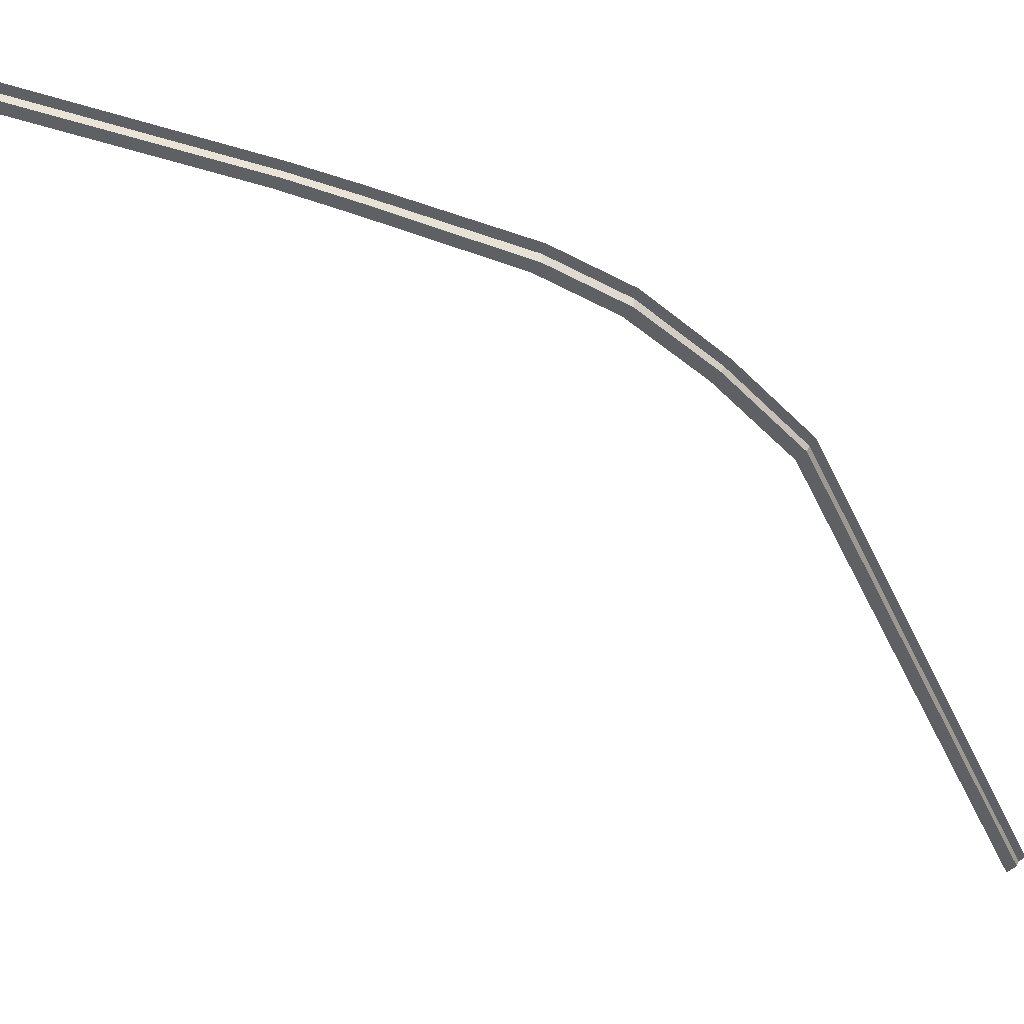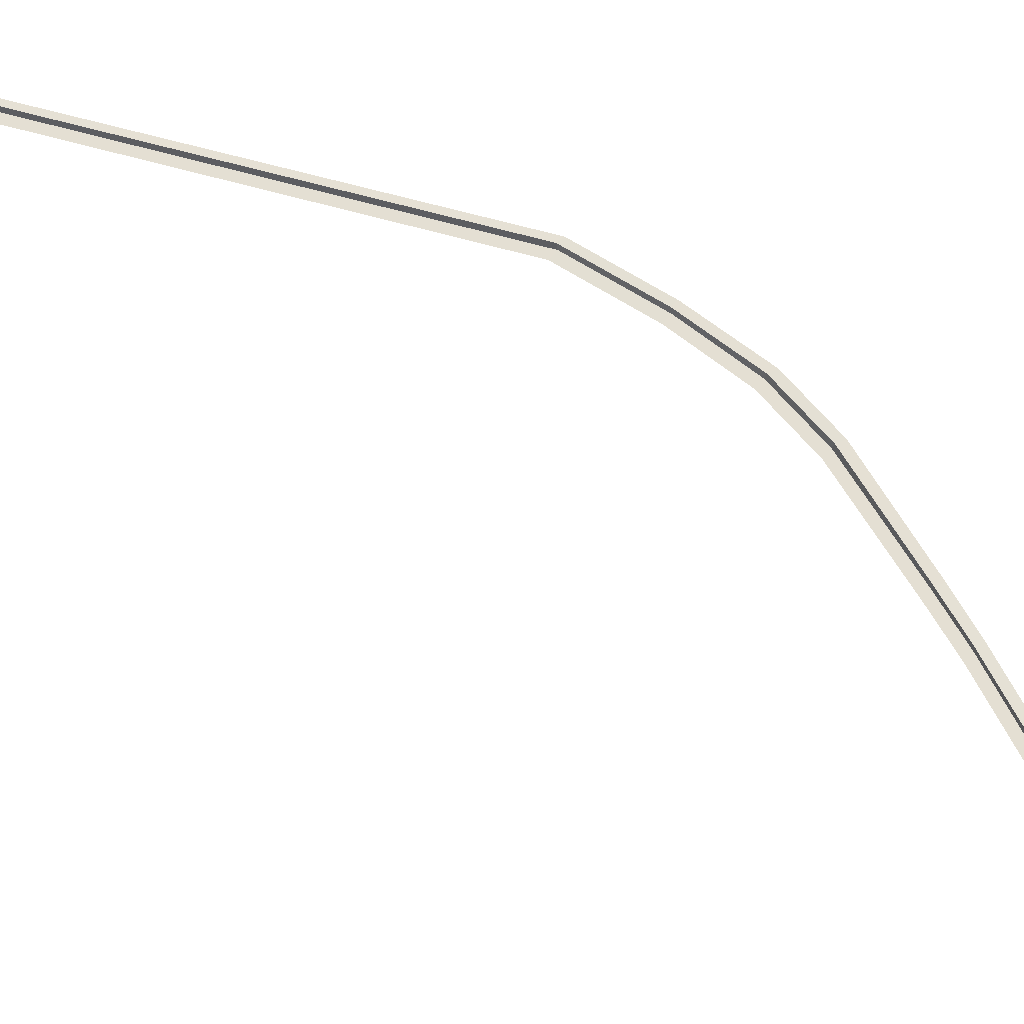
<metadata>
{"format":"obj","ext":"obj","renderer":"f3d","projection":"perspective","resolution":1024,"background":"white","views":[{"elev":-45.2,"azim":71.3,"up":"+Y"},{"elev":66.8,"azim":-26.5,"up":"+Y"}]}
</metadata>
<code>
o Plane.008
v 11.44 0.000895 -9.999
v 11.32 0.000895 -12
v 10.95 0.000895 -16.61
v 10.32 0.004102 -19.19
v 9.019 0.003533 -22
v 7.153 0.02544 -25.07
v -6.385 0.01062 -37.31
v 11.58 0.000895 0.000512
v 11.93 0.2379 0.000393
v 11.6 0.2515 0.000512
v 11.45 0.2515 -9.999
v 11.78 0.2364 -10
v 11.35 0.2515 -11.94
v 11.68 0.2386 -11.89
v 11.01 0.2515 -16.6
v 11.36 0.2455 -16.58
v 10.39 0.2539 -19.19
v 10.73 0.2486 -19.19
v 9.014 0.2535 -22.09
v 9.311 0.248 -22.16
v 7.147 0.2767 -25.16
v 7.445 0.2714 -25.23
v -6.448 0.2595 -37.43
v -6.185 0.2494 -37.52
v 11.07 0.000895 -9.843
v 10.95 0.000895 -11.85
v 10.58 0.000895 -16.46
v 9.953 0.004102 -19.04
v 8.649 0.003533 -21.84
v 6.784 0.02544 -24.91
v -6.755 0.01062 -37.15
v 11.21 0.000895 0.1572
f 6 21 23 7
f 5 19 21 6
f 4 17 19 5
f 3 15 17 4
f 2 13 15 3
f 1 11 13 2
f 22 24 23 21
f 20 22 21 19
f 18 20 19 17
f 16 18 17 15
f 14 16 15 13
f 12 14 13 11
f 9 12 11 10
f 8 10 11 1
f 2 3 27 26
f 8 1 25 32
f 5 6 30 29
f 3 4 28 27
f 1 2 26 25
f 6 7 31 30
f 4 5 29 28

</code>
